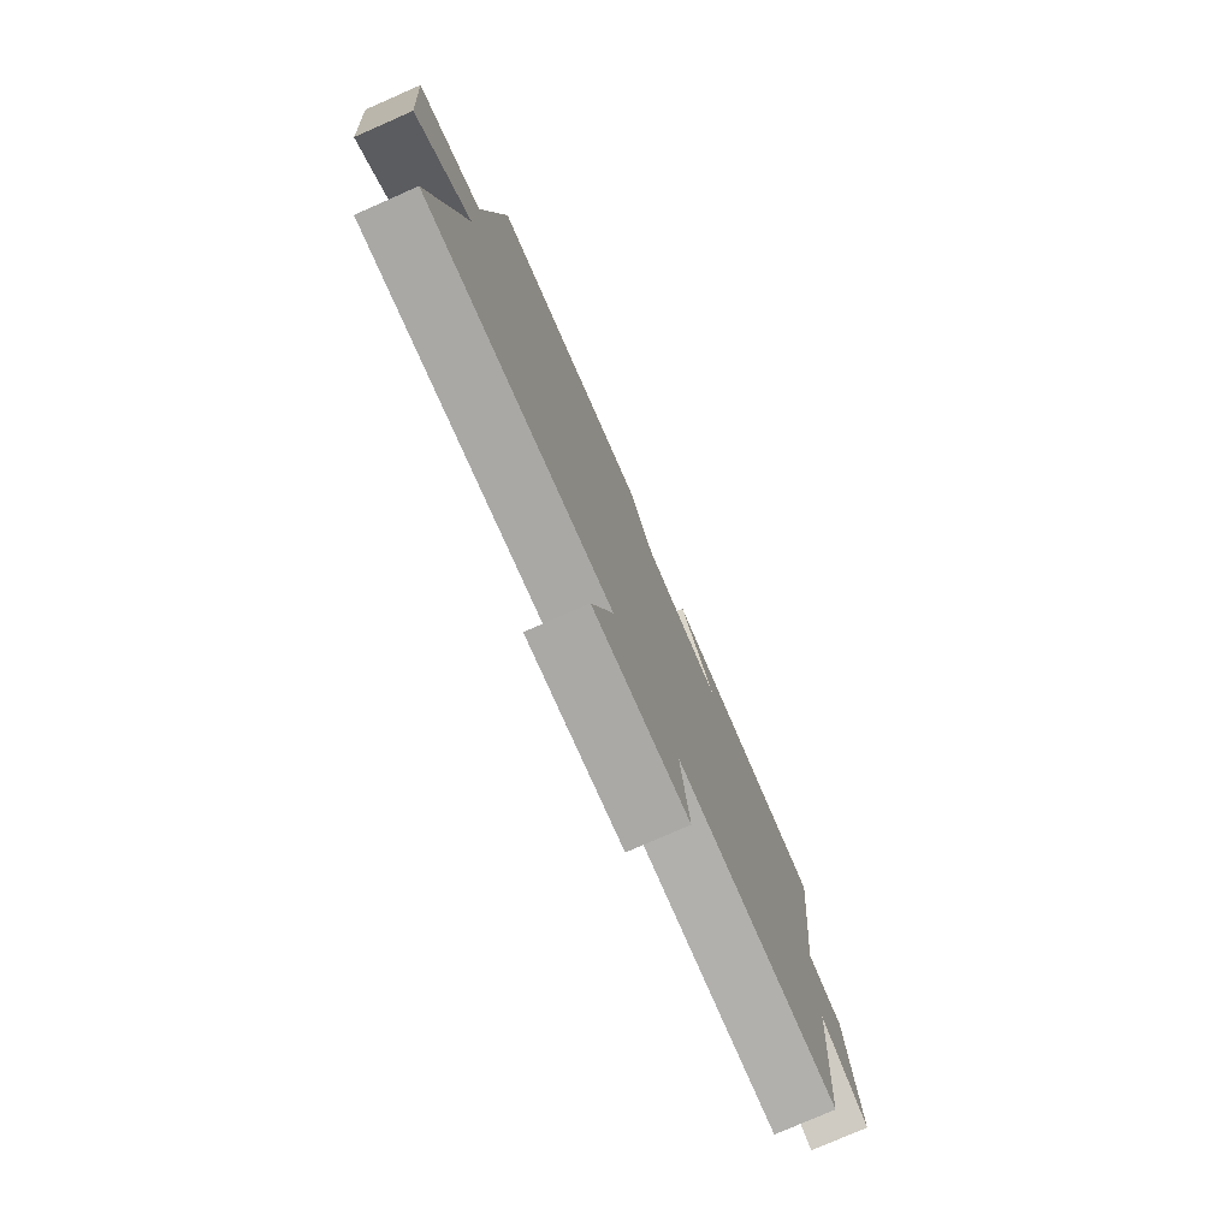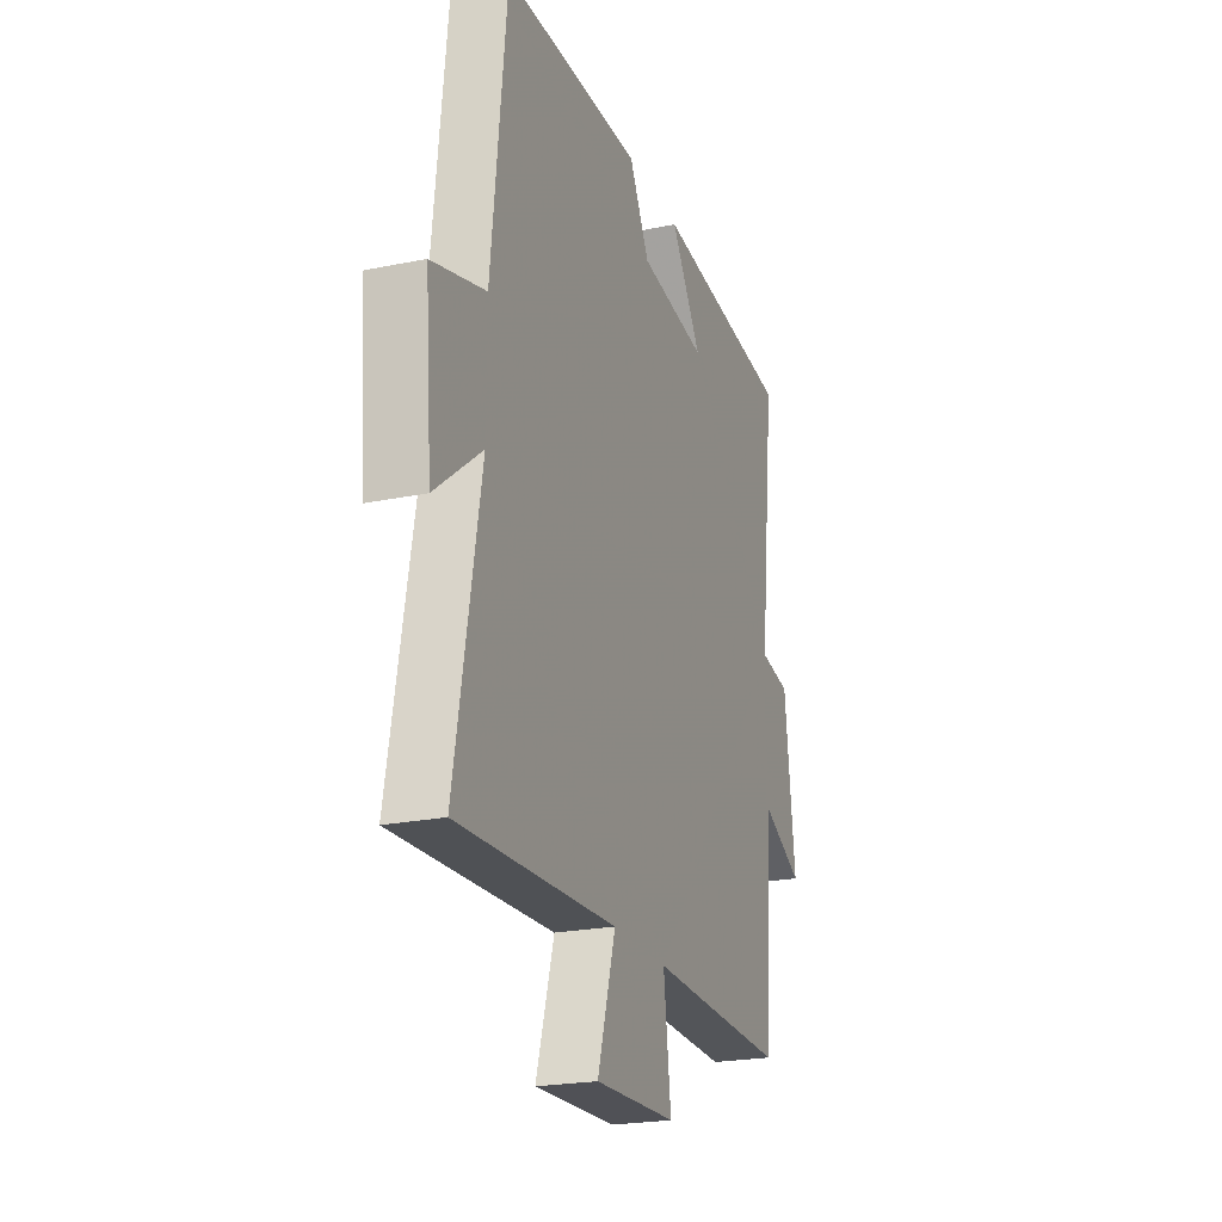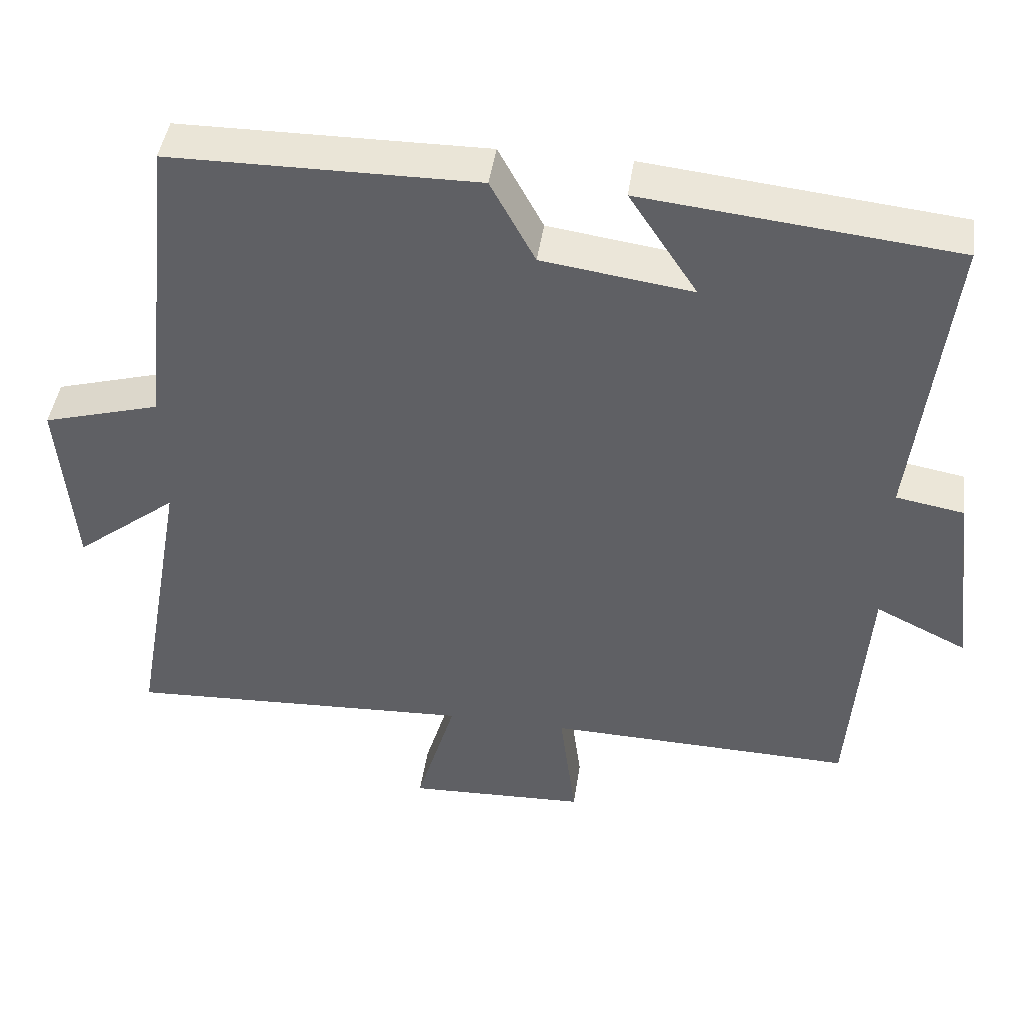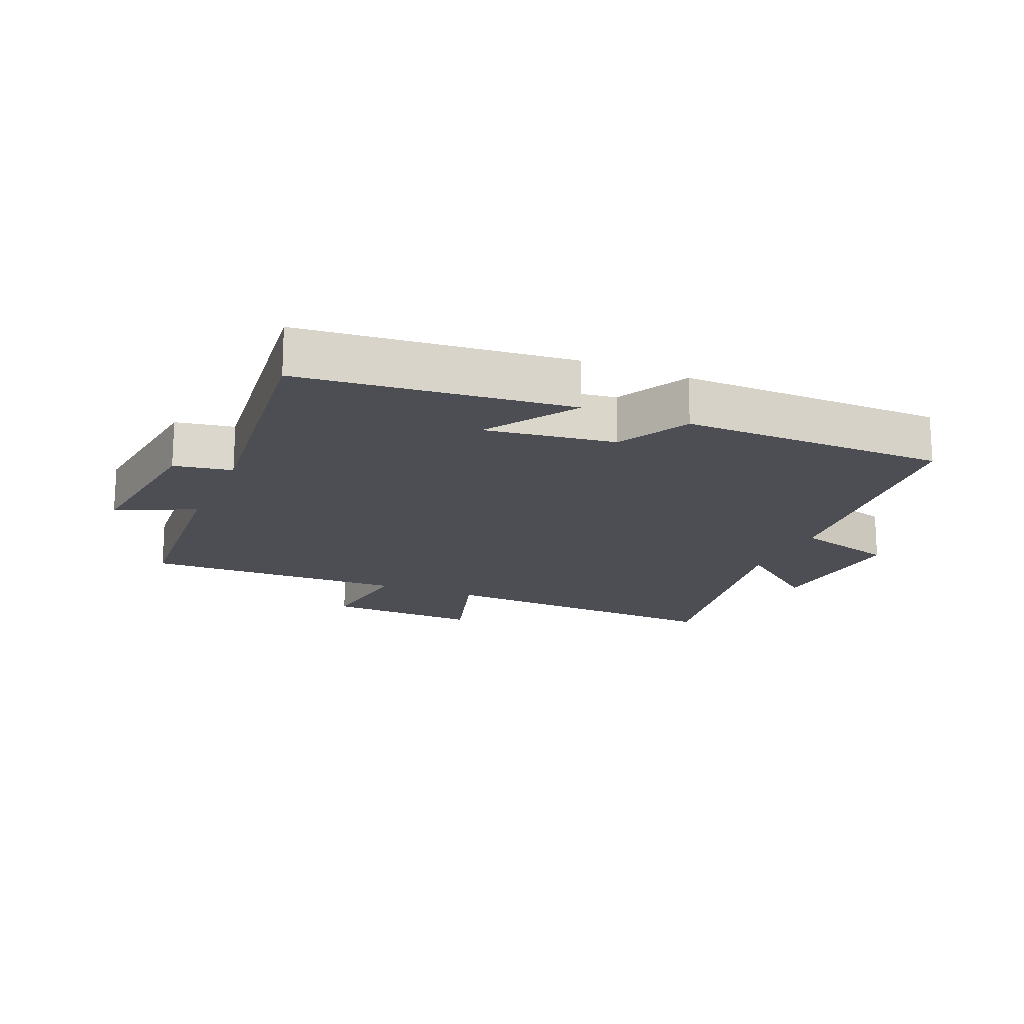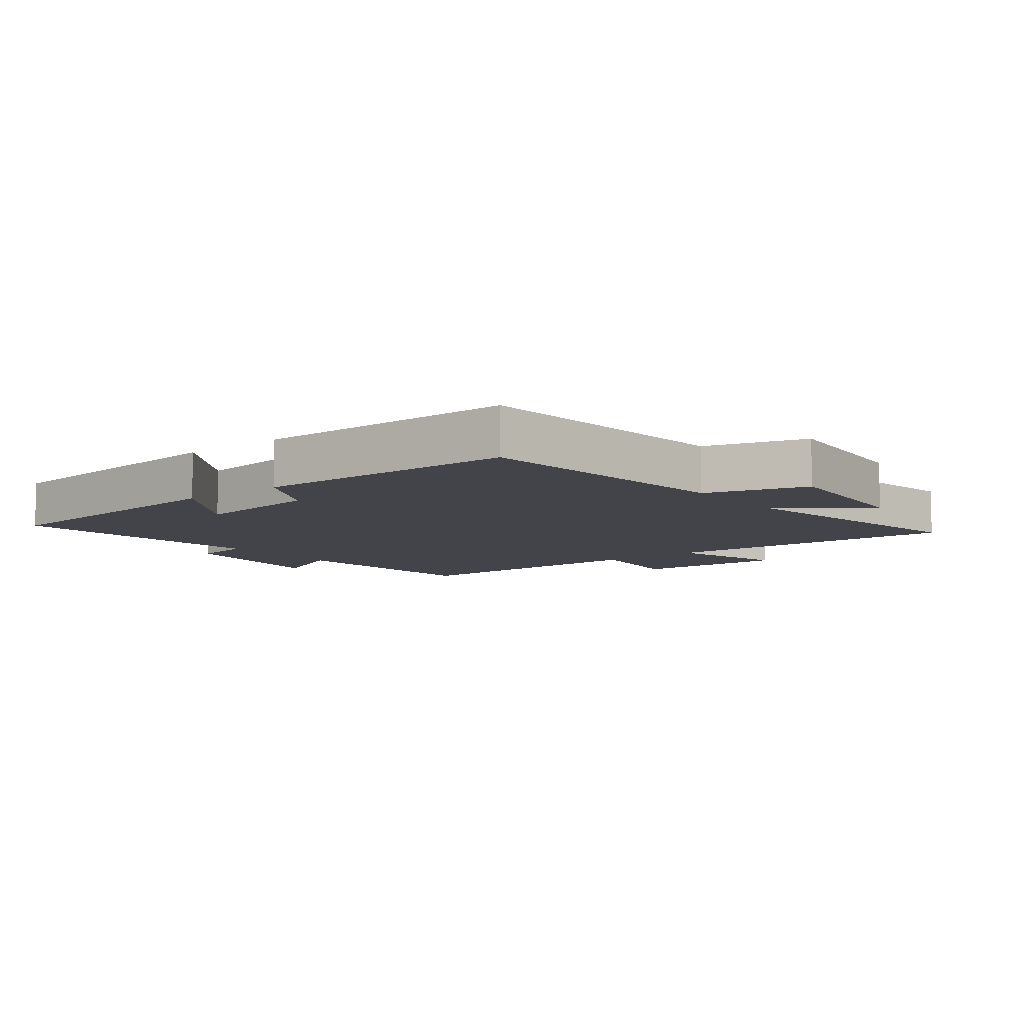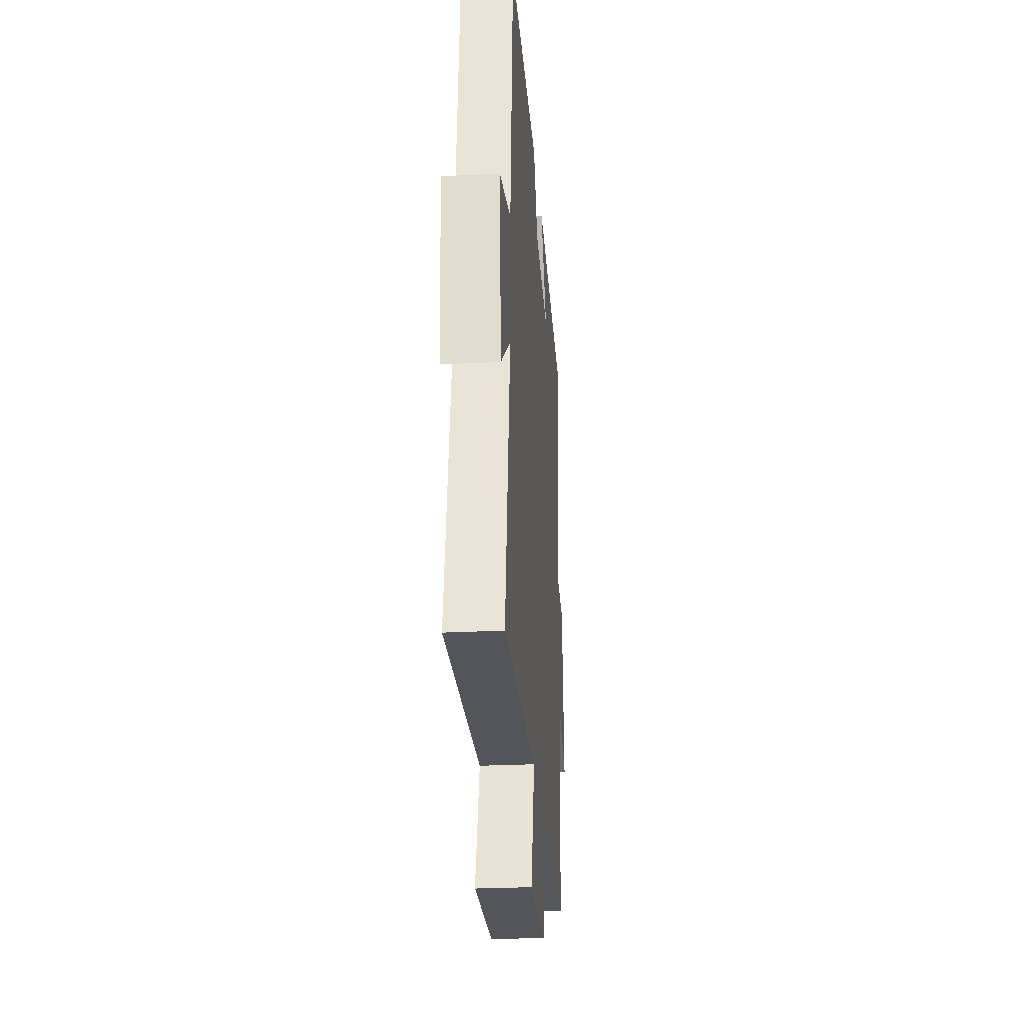
<metadata>
{"format":"obj","ext":"obj","renderer":"f3d","projection":"perspective","resolution":1024,"background":"white","views":[{"elev":-77.6,"azim":113.7,"up":"+Z"},{"elev":-22.6,"azim":109.5,"up":"+Z"},{"elev":44.6,"azim":-171.7,"up":"+Z"},{"elev":-17.3,"azim":-23.0,"up":"+Y"},{"elev":-8.4,"azim":37.9,"up":"+Y"},{"elev":-27.1,"azim":94.4,"up":"+Z"}]}
</metadata>
<code>
v -0.476 0.07 -0.51
v -0.5 0.07 -0.172
v -0.623 0.07 -0.232
v -0.591 0.07 0.028
v -0.5 0.07 0.044
v -0.547 0.07 0.456
v -0.128 0.07 0.5
v -0.22 0.07 0.36
v -0.018 0.07 0.388
v 0.042 0.07 0.5
v 0.455 0.07 0.496
v 0.5 0.07 0.075
v 0.659 0.07 0.029
v 0.639 0.07 -0.217
v 0.5 0.07 -0.107
v 0.575 0.07 -0.524
v 0.104 0.07 -0.5
v 0.158 0.07 -0.682
v -0.084 0.07 -0.672
v -0.062 0.07 -0.5
v -0.476 0 -0.51
v -0.5 0 -0.172
v -0.623 0 -0.232
v -0.591 0 0.028
v -0.5 0 0.044
v -0.547 0 0.456
v -0.128 0 0.5
v -0.22 0 0.36
v -0.018 0 0.388
v 0.042 0 0.5
v 0.455 0 0.496
v 0.5 0 0.075
v 0.659 0 0.029
v 0.639 0 -0.217
v 0.5 0 -0.107
v 0.575 0 -0.524
v 0.104 0 -0.5
v 0.158 0 -0.682
v -0.084 0 -0.672
v -0.062 0 -0.5
f 17 18 19 20
f 15 16 17
f 15 17 20
f 12 13 14 15
f 9 10 11 12
f 8 9 12 15
f 5 6 7 8
f 5 8 15 20
f 2 3 4 5
f 1 2 5 20
f 40 39 38 37
f 37 36 35
f 40 37 35
f 35 34 33 32
f 32 31 30 29
f 35 32 29 28
f 28 27 26 25
f 40 35 28 25
f 25 24 23 22
f 40 25 22 21
f 1 21 22 2
f 2 22 23 3
f 3 23 24 4
f 4 24 25 5
f 5 25 26 6
f 6 26 27 7
f 7 27 28 8
f 8 28 29 9
f 9 29 30 10
f 10 30 31 11
f 11 31 32 12
f 12 32 33 13
f 13 33 34 14
f 14 34 35 15
f 15 35 36 16
f 16 36 37 17
f 17 37 38 18
f 18 38 39 19
f 19 39 40 20
f 20 40 21 1

</code>
